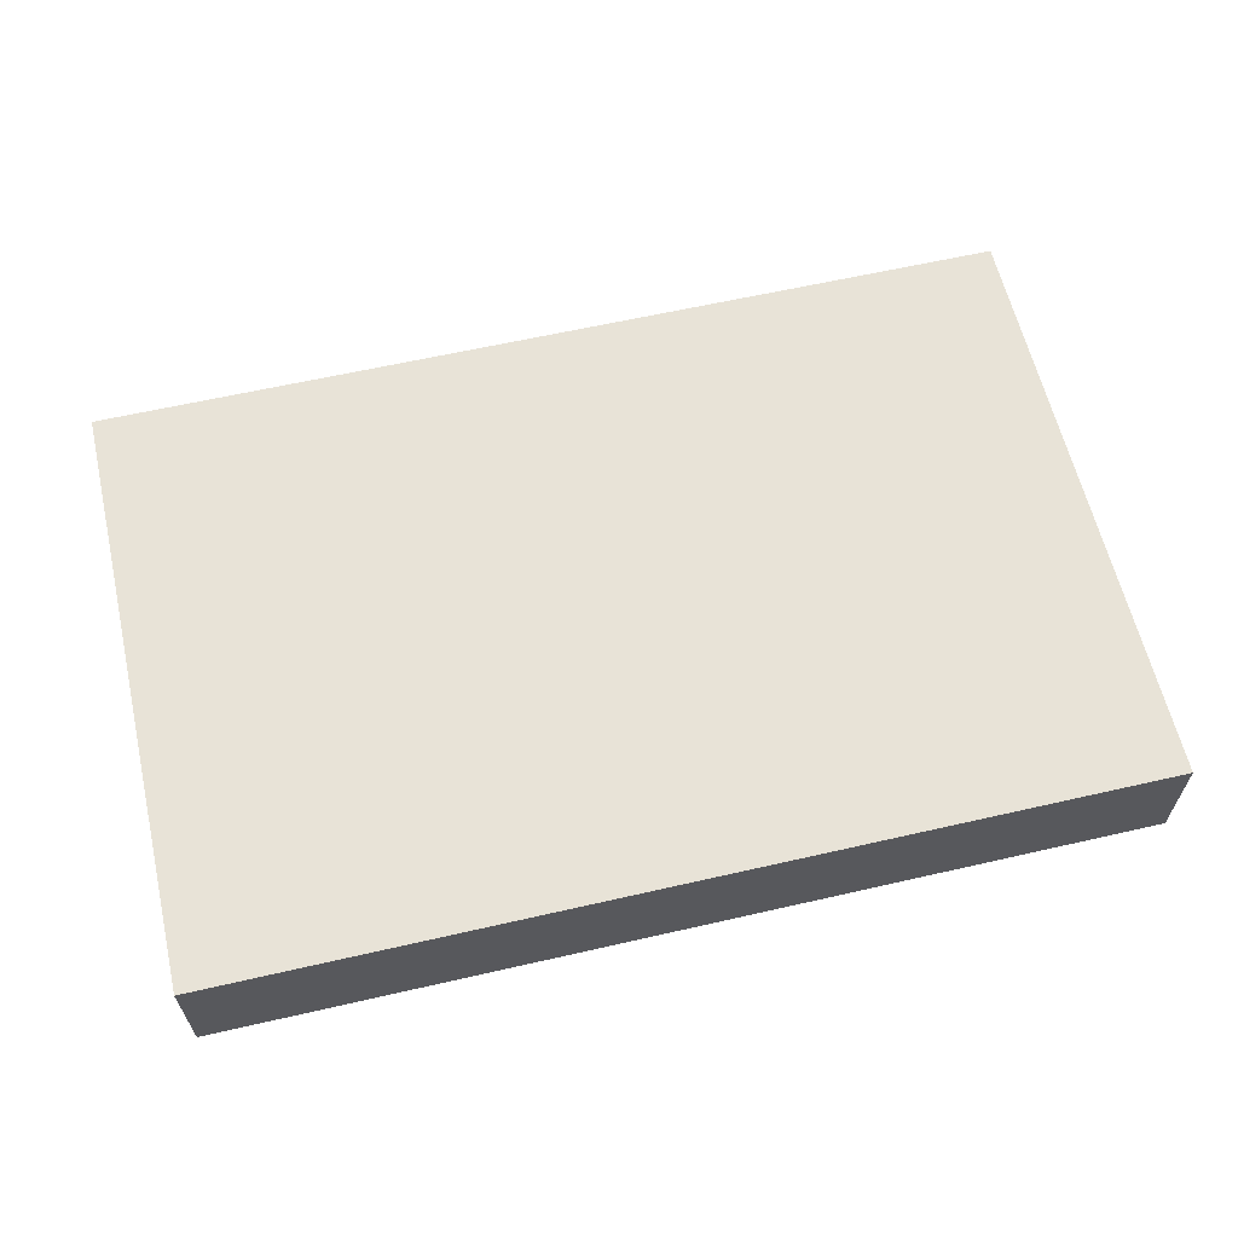
<metadata>
{"format":"obj","ext":"obj","renderer":"f3d","projection":"perspective","resolution":1024,"background":"white","views":[{"elev":61.8,"azim":166.9,"up":"+Z"}]}
</metadata>
<code>
v -0.0962 -0.06271 -0.01211
v -0.0962 -0.06271 0.01211
v -0.0962 0.06271 -0.01211
v -0.0962 0.06271 0.01211
v 0.0962 -0.06271 -0.01211
v 0.0962 -0.06271 0.01211
v 0.0962 0.06271 -0.01211
v 0.0962 0.06271 0.01211
v 0.0962 0.04696 0.003967
v -0.07459 0.02696 0.01211
v -0.003849 -0.006041 0.01211
v -0.0962 -0.04235 0.002765
v -0.075 -0.01823 -0.01211
v -0.08613 -0.009395 -0.01211
v 0.07977 0.02762 -0.01211
v -0.04775 -0.0482 0.01211
v 0.002219 -0.01429 0.01211
v -0.0188 -0.002209 -0.01211
v -0.08673 -0.05334 0.01211
v 0.0962 -0.05109 -0.001744
v -0.07809 -0.0271 -0.01211
v -0.07459 -0.04125 0.01211
v -0.0558 -0.008251 0.01211
v -0.07464 0.007106 0.01211
v -0.07459 0.04125 0.01211
v -0.05802 -0.04125 0.01211
v -0.05751 -0.02747 0.01211
v -0.05802 0.008251 0.01211
v -0.05802 0.02475 0.01211
v -0.05802 0.04125 0.01211
v -0.037 -0.03684 0.01211
v -0.03667 -0.02453 0.01211
v -0.04181 -0.008092 0.01211
v -0.04144 0.008251 0.01211
v -0.04144 0.02475 0.01211
v -0.04164 0.04134 0.01211
v -0.0195 -0.01961 0.01211
v -0.01875 -0.008138 0.01211
v -0.02043 0.008251 0.01211
v -0.02486 0.02475 0.01211
v 0.08455 0.0145 0.01211
v -0.02426 0.04013 0.01211
v -0.01658 -0.05198 0.01211
v 0.01658 -0.05198 0.01211
v 0.03315 -0.05198 0.01211
v -0.008824 0.01368 0.01211
v -0.008288 0.02475 0.01211
v -0.008288 0.04125 0.01211
v 0.05195 0.033 0.01211
v -0.06852 0.01208 -0.01211
v 0.0188 0.033 0.01211
v 0.03537 -0.0165 0.01211
v 0.04973 -0.03079 0.01211
v -0.08278 0.02107 0.01211
v 0.01151 -0.004141 0.01211
v 0.01273 0.008251 0.01211
v -0.0962 0.04948 0.01211
v 0.02976 0.01205 0.01211
v 0.029 0.04229 0.01211
v 0.02657 0.05442 0.01211
v 0.04148 0.02575 0.01211
v 0.04147 0.04035 0.01211
v 0.06246 0.04125 0.01211
v 0.07862 0.04479 0.01211
v -0.04063 -0.05553 0.01211
v 0.08318 -0.06271 -0.01211
v 0.08481 0.03799 -0.01211
v -0.02161 -0.03772 0.01211
v -0.00946 -0.0232 0.01211
v 0.008288 -0.04125 0.01211
v 0.008288 -0.02475 0.01211
v -0.06612 0.06271 0.003574
v -0.01661 0.06271 0.002097
v -0.07073 -0.06271 0.0008214
v 0.02486 -0.02475 0.01211
v 0.0293 -0.008251 0.01211
v 0.04724 -0.01966 0.01211
v 0.04144 -0.003832 0.01211
v 0.04241 0.01014 0.01211
v -0.0962 -0.0162 -0.0003716
v -0.0962 -6.939e-18 0.002111
v -0.0962 0.04977 -0.01211
v 0.0591 -0.03578 0.01211
v 0.0962 0.04978 -0.01211
v 0.06246 -0.02475 0.01211
v 0.05835 -0.006949 0.01211
v 0.05802 0.008058 0.01211
v -0.05361 -0.06271 -0.001943
v 0.05893 0.02537 0.01211
v 0.07741 -0.05626 0.01211
v 0.07446 -0.04293 0.01211
v 0.07459 -0.02475 0.01211
v 0.07459 -0.008251 0.01211
v 0.07522 0.01422 0.01211
v 0.07577 0.02507 0.01211
v 0.06852 0.05198 0.01211
v 0.05349 0.06271 -0.0007464
v 0.01807 0.01826 0.01211
v -0.08854 0.02622 -0.01211
v -0.0962 -0.06271 0
v -0.0962 0.06271 0.002263
v 0.0962 -0.06263 0.002268
v 0.0962 0.06271 0.0007177
v 0.0188 -0.01429 0.01211
v -0.08513 -0.03635 -0.01211
v 0.0851 0.03521 0.01211
v -0.0962 -0.03521 -0.003583
v 0.0616 -0.05419 -0.01211
v -0.03786 -0.05419 -0.01211
v -0.02128 -0.05419 -0.01211
v -0.005759 -0.05509 -0.01211
v 0.01076 -0.05522 -0.01211
v -0.08761 0.04509 -0.01211
v 0.04414 -0.05513 -0.01211
v -0.06993 -0.05444 -0.01211
v -0.05157 0.06271 -0.005649
v -0.05417 -0.05419 -0.01211
v 0.02871 -0.05419 -0.01211
v 0.07844 -0.05419 -0.01211
v -0.03658 0.06271 -0.002076
v 0.00973 0.06271 -0.0008696
v 0.02486 0.06271 -0.00315
v 0.008469 0.06271 -0.0121
v 0.04078 0.06271 -0.001223
v -0.08641 0.01289 -0.01211
v -0.08673 0.06271 0.01211
v 0.0962 0.05447 -0.003802
v -0.07459 0.06271 0.01211
v -0.02486 0.06271 0.01211
v -0.008288 0.06271 0.01211
v 0.009039 0.06271 0.01211
v 0.05802 0.06271 0.01211
v 0.07459 0.06271 0.01211
v -0.0962 0.01975 0.0031
v 0.04973 -0.04951 0.01211
v 0.04973 0.0165 0.01211
v 0.0663 -0.04951 0.01211
v -0.0962 -0.04494 0.01211
v -0.0962 -0.02303 0.01211
v 0.06186 -0.03497 -0.01211
v 0.06187 -0.02092 -0.01211
v -0.0962 -0.008251 0.01211
v 0.06187 0.01208 -0.01211
v 0.06133 0.03138 -0.01211
v -0.0962 0.008251 0.01211
v 0.06187 0.04509 -0.01211
v 0.04352 -0.03666 -0.01211
v -0.0962 0.03625 0.01211
v 0.04529 0.01208 -0.01211
v 0.04538 0.03061 -0.01211
v 0.04529 0.04509 -0.01211
v -0.07805 -0.04663 -0.01211
v -0.07821 0.002798 -0.01211
v -0.07903 0.02033 -0.01211
v -0.07868 0.03653 -0.01211
v -0.07734 0.05268 -0.01211
v -0.06246 -0.04567 -0.01211
v -0.06246 -0.02917 -0.01211
v -0.06246 -0.01267 -0.01211
v -0.06139 0.003908 -0.01211
v -0.06279 0.04023 -0.01211
v -0.06325 0.05296 -0.01211
v -0.04555 -0.04407 -0.01211
v -0.04534 -0.0278 -0.01211
v -0.04588 -0.01267 -0.01211
v -0.04588 0.003832 -0.01211
v -0.05802 0.02033 -0.01211
v -0.04772 0.0176 -0.01211
v -0.0445 0.03841 -0.01211
v -0.02751 -0.04706 -0.01211
v -0.0293 -0.02917 -0.01211
v -0.0293 -0.01267 -0.01211
v -0.02873 0.003309 -0.01211
v -0.0293 0.02033 -0.01211
v -0.01171 -0.04477 -0.01211
v -0.01273 -0.02917 -0.01211
v -0.01262 -0.01362 -0.01211
v -0.01183 0.02101 -0.01211
v 0.003395 -0.04563 -0.01211
v 0.002765 -0.03048 -0.01211
v 0.003849 -0.01267 -0.01211
v 0.00362 0.002535 -0.01211
v -0.008288 0.008251 -0.01211
v 0.02043 -0.04567 -0.01211
v 0.02054 -0.0301 -0.01211
v 0.02215 -0.01396 -0.01211
v 0.02043 0.003832 -0.01211
v 0.03714 -0.04597 -0.01211
v -0.08288 -0.033 0.01211
v -0.08288 0.04951 0.01211
v -0.0663 -0.033 0.01211
v 0.03765 -0.01229 -0.01211
v -0.06632 0.03361 0.01211
v -0.06659 0.05083 0.01211
v -0.04973 -0.0165 0.01211
v -0.04973 -6.939e-18 0.01211
v -0.04973 0.0165 0.01211
v -0.04973 0.033 0.01211
v 0.05358 -0.04567 -0.01211
v -0.04973 0.04951 0.01211
v -0.03315 0.0165 0.01211
v -0.03315 0.033 0.01211
v 0.05358 -0.02917 -0.01211
v 0.04181 -0.02603 -0.01211
v -0.03315 0.04951 0.01211
v -0.01179 0.001122 0.01211
v -0.0165 0.03291 0.01211
v -0.01658 0.04951 0.01211
v -0.0002545 0.03298 0.01211
v -0.0003287 0.05096 0.01211
v 0.01722 0.04951 0.01211
v -0.02999 -0.04939 0.01211
v 0.06743 -0.04296 -0.01211
v 0.01658 -0.033 0.01211
v -0.07211 -0.03543 -0.01211
v 0.06922 -0.02838 -0.01211
v -0.05417 -0.03742 -0.01211
v -0.05417 -0.02092 -0.01211
v -0.05417 -0.004419 -0.01211
v -0.05381 0.00992 -0.01211
v -0.05417 0.04509 -0.01211
v -0.03759 -0.03742 -0.01211
v 0.08642 -0.04337 -0.01211
v -0.03759 -0.02092 -0.01211
v -0.03759 -0.004419 -0.01211
v -0.03759 0.01208 -0.01211
v -0.03922 0.02895 -0.01211
v -0.0962 -0.04184 -0.01211
v -0.03697 0.04452 -0.01211
v -0.0962 -0.02976 -0.01211
v -0.02101 -0.03742 -0.01211
v -0.02185 0.01437 -0.01211
v -0.02179 0.02909 -0.01211
v -0.02127 0.04576 -0.01211
v -0.004439 -0.02092 -0.01211
v -0.005918 -0.003036 -0.01211
v 0.01138 -0.03457 -0.01211
v 0.01214 -0.02092 -0.01211
v 0.01214 -0.004419 -0.01211
v 0.01214 0.01208 -0.01211
v -0.004439 0.04509 -0.01211
v 0.01214 0.04509 -0.01211
v 0.02463 0.003709 0.01211
v 0.02871 -0.004419 -0.01211
v 0.02871 0.01208 -0.01211
v 0.02871 0.02858 -0.01211
v 0.02952 0.04683 -0.01211
v -0.04144 0.05334 -0.01211
v -0.02992 0.0518 -0.01211
v -0.01273 0.03684 -0.01211
v -0.0118 0.05192 -0.01211
v 0.003849 0.02475 -0.01211
v 0.003849 0.03684 -0.01211
v 0.004659 0.05183 -0.01211
v 0.02058 0.02088 -0.01211
v 0.02043 0.03684 -0.01211
v 0.02074 0.05128 -0.01211
v 0.037 0.003832 -0.01211
v 0.036 0.02019 -0.01211
v 0.037 0.03684 -0.01211
v 0.03783 0.05151 -0.01211
v 0.05358 -0.008251 -0.01211
v 0.05345 0.003143 -0.01211
v 0.08277 -0.0334 0.01211
v 0.05302 0.01886 -0.01211
v 0.07726 -0.03392 -0.01211
v 0.07844 -0.02092 -0.01211
v 0.07844 -0.004419 -0.01211
v 0.05358 0.03684 -0.01211
v 0.07952 0.01219 -0.01211
v 0.07965 0.04629 -0.01211
v 0.05358 0.05334 -0.01211
v 0.07015 -0.01267 -0.01211
v 0.07015 0.003832 -0.01211
v 0.06968 0.01973 -0.01211
v 0.07146 0.03594 -0.01211
v 0.0707 0.0517 -0.01211
v 0.08646 -0.02996 -0.01211
v 0.08673 -0.01267 -0.01211
v 0.08687 0.004094 -0.01211
v 0.08625 0.02096 -0.01211
v 0.08745 0.05376 -0.01211
v -0.07459 0.06271 -0.01211
v -0.06246 0.06271 -0.01211
v -0.02984 -0.06271 0.00315
v 0.02034 -0.06271 0.0009275
v 0.03697 -0.06271 0.0007456
v -0.0962 0.02769 -0.004021
v 0.05304 -0.06271 0.00315
v 0.0681 -0.06271 0.002101
v -0.07903 -0.06271 -0.01211
v -0.06246 -0.06271 -0.01211
v -0.04642 -0.06271 -0.01211
v -0.02984 -0.06271 -0.01211
v -0.01327 -0.06271 -0.01211
v 0.003311 -0.06271 -0.01211
v 0.02043 -0.06271 -0.01211
v 0.037 -0.06271 -0.01211
v 0.05304 -0.06271 -0.01211
v 0.07015 -0.06271 -0.01211
v 0.0962 -0.03644 -0.007338
v 0.0962 -0.02199 -0.003476
v 0.0962 -0.003244 -0.0031
v 0.0962 0.01326 -0.0031
v 0.0962 0.02976 -0.0031
v 0.0962 -0.0427 -0.01211
v 0.0962 -0.02763 -0.01211
v 0.0962 -0.01267 -0.01211
v 0.06133 -0.06271 -0.004479
v -0.04033 -0.06271 -0.003327
v 0.0962 0.003832 -0.01211
v -0.02149 -0.06271 -0.003663
v -0.004349 -0.06271 -0.001416
v 0.0962 0.02076 -0.01211
v 0.0003383 0.06271 0.002049
v 0.0962 0.03684 -0.01211
v 0.07781 -0.06271 -0.003112
v 0.0962 0.04303 0.01211
v 0.0962 -0.02033 0.01211
v 0.0962 -0.008251 0.01211
v 0.0962 0.008251 0.01211
v 0.0962 0.02294 0.01211
v -0.004245 -0.05027 0.01211
v 0.0854 0.06271 0.01211
v 0.0854 -0.008251 0.01211
v -0.05222 -0.06271 0.01211
v 0.03093 -0.02696 -0.01211
v 0.0962 -0.05198 0.01211
v -0.0962 -0.01954 -0.01211
v -0.0962 -0.006407 -0.01211
v -0.0962 0.01975 -0.01211
v -0.0962 0.007576 -0.01211
v -0.0962 0.03684 -0.01211
v -0.02943 -0.007784 0.01211
v 0.07391 0.003199 0.01211
v 0.002558 0.01431 -0.01211
v 0.04974 -0.01808 -0.01211
v -0.0962 -0.05228 -0.01211
v -0.04396 0.06271 -0.01211
v -0.02678 0.06271 -0.01211
v -0.01273 0.06271 -0.01211
v -0.003311 0.06271 -0.01211
v 0.02043 0.06271 -0.01211
v 0.03662 0.06271 -0.01211
v 0.05358 0.06271 -0.01211
v 0.08579 -0.06271 0.002308
v -0.07268 -0.06271 0.01211
v -0.06191 -0.06271 0.01211
v -0.04195 -0.06271 0.01211
v -0.02486 -0.06271 0.01211
v -0.005669 -0.06271 0.01211
v 0.008288 -0.06271 0.01211
v 0.02486 -0.06271 0.01211
v 0.04144 -0.06271 0.01211
v 0.05927 -0.06271 0.01211
v 0.07154 -0.06271 0.01211
v 0.08086 -0.06271 0.01211
v 0.06187 -0.002209 -0.01211
v -0.08288 0.03521 0.01211
v 0.07096 0.03322 0.01211
v 0.05012 0.0004633 0.01211
v 0.06852 -0.033 0.01211
v 0.06918 -0.01709 0.01211
v -0.06409 -6.939e-18 0.01211
v 0.002986 0.01466 0.01211
v -0.05274 0.02918 -0.01211
v 0.03116 0.03323 0.01211
v -0.0962 0.0391 -0.00303
v 0.0962 0.03548 0.004311
v -0.02627 0.06271 -0.0001907
v -0.08025 -0.06271 0.002694
v 0.07228 0.06271 0.002532
v 0.0962 0.05287 0.01211
v 0.0962 -0.05293 -0.01211
v -0.01527 -0.06271 0.01211
v 0.0962 -0.01366 0.003537
v 0.0962 0.002503 0.004504
v 0.09146 -0.004419 -0.01211
v 0.0799 0.05523 0.01211
v -0.07237 -0.0165 0.01211
v 0.05288 0.0541 0.01211
v -0.04991 0.06271 0.01211
v 0.03305 -0.04176 0.01211
v 0.03315 0.06271 0.01211
v 0.07844 0.06271 -0.01211
v -0.008288 -0.033 0.01211
v -0.0962 -0.033 0.01211
v -0.0962 0.0176 0.01211
v 0.0962 -0.033 0.01211
v -0.0668 0.02794 -0.01211
f 1 291 100
f 1 100 338
f 1 338 291
f 2 19 138
f 2 347 19
f 2 138 100
f 2 100 347
f 3 82 101
f 3 113 82
f 3 101 283
f 3 156 113
f 3 283 156
f 4 82 57
f 4 57 126
f 4 101 82
f 4 126 101
f 5 20 102
f 5 374 20
f 5 346 66
f 5 66 374
f 5 102 346
f 6 102 20
f 6 20 328
f 6 346 102
f 6 328 357
f 6 357 346
f 7 127 84
f 7 84 282
f 7 103 127
f 7 385 103
f 7 282 385
f 8 373 103
f 8 103 385
f 8 324 379
f 8 385 324
f 8 379 373
f 9 84 127
f 9 305 84
f 9 127 373
f 9 369 305
f 9 318 369
f 9 373 318
f 10 193 25
f 10 25 359
f 10 54 29
f 10 29 193
f 10 359 54
f 11 17 55
f 11 69 17
f 11 38 69
f 11 206 38
f 11 55 46
f 11 46 206
f 12 100 138
f 12 338 100
f 12 107 228
f 12 387 107
f 12 138 387
f 12 228 338
f 13 21 14
f 13 14 153
f 13 158 21
f 13 153 160
f 13 159 158
f 13 160 159
f 14 21 230
f 14 125 153
f 14 332 125
f 14 230 329
f 14 329 330
f 14 330 332
f 15 276 67
f 15 67 281
f 15 275 276
f 15 281 275
f 16 195 26
f 16 26 326
f 16 65 31
f 16 31 195
f 16 326 65
f 17 104 55
f 17 69 71
f 17 71 104
f 18 172 173
f 18 177 172
f 18 173 232
f 18 236 177
f 18 232 183
f 18 183 236
f 19 22 138
f 19 347 22
f 20 306 301
f 20 301 389
f 20 374 306
f 20 389 328
f 21 215 105
f 21 105 230
f 21 158 215
f 22 26 191
f 22 347 26
f 22 189 138
f 22 380 189
f 22 191 380
f 23 195 33
f 23 33 196
f 23 380 195
f 23 196 364
f 23 364 380
f 24 28 54
f 24 364 28
f 24 54 145
f 24 145 380
f 24 380 364
f 25 193 30
f 25 30 194
f 25 128 190
f 25 194 128
f 25 190 359
f 26 27 191
f 26 195 27
f 26 348 326
f 26 347 348
f 27 380 191
f 27 195 380
f 28 29 54
f 28 197 29
f 28 196 197
f 28 364 196
f 29 30 193
f 29 198 30
f 29 197 35
f 29 35 198
f 30 198 36
f 30 36 200
f 30 382 194
f 30 200 382
f 31 37 32
f 31 32 195
f 31 68 37
f 31 65 212
f 31 212 68
f 32 33 195
f 32 334 33
f 32 37 334
f 33 34 196
f 33 334 34
f 34 35 197
f 34 201 35
f 34 197 196
f 34 334 201
f 35 36 198
f 35 202 36
f 35 201 40
f 35 40 202
f 36 382 200
f 36 202 205
f 36 205 382
f 37 69 38
f 37 38 334
f 37 68 386
f 37 386 69
f 38 206 334
f 39 46 40
f 39 40 201
f 39 206 46
f 39 201 334
f 39 334 206
f 40 42 202
f 40 207 42
f 40 46 47
f 40 47 207
f 41 95 94
f 41 94 335
f 41 322 95
f 41 321 322
f 41 325 321
f 41 335 325
f 42 207 48
f 42 48 208
f 42 205 202
f 42 208 205
f 43 68 212
f 43 386 68
f 43 212 350
f 43 351 323
f 43 323 386
f 43 350 375
f 43 375 351
f 44 353 45
f 44 45 383
f 44 70 323
f 44 383 70
f 44 323 352
f 44 352 353
f 45 354 135
f 45 135 383
f 45 353 354
f 46 365 47
f 46 55 56
f 46 56 365
f 47 48 207
f 47 209 48
f 47 365 209
f 48 210 208
f 48 209 210
f 49 62 61
f 49 61 136
f 49 384 62
f 49 89 63
f 49 63 381
f 49 136 89
f 49 381 384
f 50 153 154
f 50 160 153
f 50 154 390
f 50 220 160
f 50 167 220
f 50 390 167
f 51 59 211
f 51 367 59
f 51 209 98
f 51 98 367
f 51 211 209
f 52 53 77
f 52 383 53
f 52 104 75
f 52 75 383
f 52 78 76
f 52 76 104
f 52 77 78
f 53 85 77
f 53 83 85
f 53 135 83
f 53 383 135
f 54 388 145
f 54 359 148
f 54 148 388
f 55 243 56
f 55 104 76
f 55 76 243
f 56 243 98
f 56 98 365
f 57 82 368
f 57 190 126
f 57 148 190
f 57 368 148
f 58 78 79
f 58 243 78
f 58 79 367
f 58 98 243
f 58 367 98
f 59 60 211
f 59 384 60
f 59 367 62
f 59 62 384
f 60 131 211
f 60 384 131
f 61 62 367
f 61 79 136
f 61 367 79
f 63 64 96
f 63 360 64
f 63 89 360
f 63 96 381
f 64 379 96
f 64 106 318
f 64 360 106
f 64 318 379
f 65 350 212
f 65 326 349
f 65 349 350
f 66 119 223
f 66 300 119
f 66 223 374
f 66 317 300
f 66 346 317
f 67 282 84
f 67 84 316
f 67 276 271
f 67 271 282
f 67 316 281
f 69 386 71
f 70 214 71
f 70 71 386
f 70 383 214
f 70 386 323
f 71 75 104
f 71 214 75
f 72 101 128
f 72 283 101
f 72 116 284
f 72 382 116
f 72 128 382
f 72 284 283
f 73 129 130
f 73 370 129
f 73 130 315
f 73 315 342
f 73 341 340
f 73 340 370
f 73 342 341
f 74 292 88
f 74 88 326
f 74 291 292
f 74 371 291
f 74 326 348
f 74 348 347
f 74 347 371
f 75 214 383
f 76 78 243
f 77 86 78
f 77 85 86
f 78 361 79
f 78 86 361
f 79 87 136
f 79 361 87
f 80 142 81
f 80 81 330
f 80 139 142
f 80 230 139
f 80 329 230
f 80 330 329
f 81 145 134
f 81 134 332
f 81 142 145
f 81 332 330
f 82 113 333
f 82 333 368
f 83 362 85
f 83 135 137
f 83 137 362
f 84 305 316
f 85 363 86
f 85 362 92
f 85 92 363
f 86 335 87
f 86 87 361
f 86 93 335
f 86 363 93
f 87 94 89
f 87 89 136
f 87 335 94
f 88 292 293
f 88 293 310
f 88 310 326
f 89 94 95
f 89 95 360
f 90 91 137
f 90 264 91
f 90 137 356
f 90 389 264
f 90 357 328
f 90 328 389
f 90 356 357
f 91 362 137
f 91 264 362
f 92 325 93
f 92 93 363
f 92 264 319
f 92 362 264
f 92 319 325
f 93 325 335
f 95 322 106
f 95 106 360
f 96 133 132
f 96 132 381
f 96 379 133
f 97 345 124
f 97 124 384
f 97 132 372
f 97 384 132
f 97 385 345
f 97 372 385
f 98 209 365
f 99 154 125
f 99 125 331
f 99 155 154
f 99 333 155
f 99 331 333
f 100 291 371
f 100 371 347
f 101 126 128
f 103 373 127
f 105 215 152
f 105 152 338
f 105 228 230
f 105 338 228
f 106 322 318
f 107 139 230
f 107 387 139
f 107 230 228
f 108 213 119
f 108 119 300
f 108 199 213
f 108 299 199
f 108 300 299
f 109 117 163
f 109 293 117
f 109 163 222
f 109 222 170
f 109 170 294
f 109 294 293
f 110 170 175
f 110 294 170
f 110 175 295
f 110 295 294
f 111 175 179
f 111 295 175
f 111 179 296
f 111 296 295
f 112 179 184
f 112 296 179
f 112 184 297
f 112 297 296
f 113 156 155
f 113 155 333
f 114 188 199
f 114 298 188
f 114 199 299
f 114 299 298
f 115 157 117
f 115 117 292
f 115 152 157
f 115 291 152
f 115 292 291
f 116 339 284
f 116 382 339
f 117 157 217
f 117 217 163
f 117 293 292
f 118 184 188
f 118 297 184
f 118 188 298
f 118 298 297
f 119 213 266
f 119 266 223
f 120 340 339
f 120 339 382
f 120 370 340
f 120 382 370
f 121 122 343
f 121 384 122
f 121 123 342
f 121 343 123
f 121 315 131
f 121 131 384
f 121 342 315
f 122 124 344
f 122 384 124
f 122 344 343
f 123 242 254
f 123 257 242
f 123 254 342
f 123 343 257
f 124 345 344
f 125 154 153
f 125 332 331
f 126 190 128
f 128 194 382
f 129 208 130
f 129 205 208
f 129 382 205
f 129 370 382
f 130 210 131
f 130 131 315
f 130 208 210
f 131 210 209
f 131 209 211
f 132 133 372
f 132 384 381
f 133 324 372
f 133 379 324
f 134 145 388
f 134 148 288
f 134 388 148
f 134 288 331
f 134 331 332
f 135 355 137
f 135 354 355
f 137 355 356
f 138 189 387
f 139 380 142
f 139 189 380
f 139 387 189
f 140 203 141
f 140 141 216
f 140 199 203
f 140 213 199
f 140 216 213
f 141 203 337
f 141 273 216
f 141 262 273
f 141 337 262
f 142 380 145
f 143 265 144
f 143 144 275
f 143 263 265
f 143 358 263
f 143 275 274
f 143 274 358
f 144 269 146
f 144 146 276
f 144 265 269
f 144 276 275
f 146 269 272
f 146 272 277
f 146 277 276
f 147 199 188
f 147 188 327
f 147 203 199
f 147 204 203
f 147 327 204
f 148 359 190
f 148 368 288
f 149 259 150
f 149 150 265
f 149 258 259
f 149 263 258
f 149 265 263
f 150 260 151
f 150 151 269
f 150 259 260
f 150 269 265
f 151 260 261
f 151 261 344
f 151 272 269
f 151 344 272
f 152 215 157
f 152 291 338
f 154 155 390
f 155 156 161
f 155 161 390
f 156 162 161
f 156 283 162
f 157 215 158
f 157 158 217
f 158 159 218
f 158 218 217
f 159 160 219
f 159 219 218
f 160 220 219
f 161 162 221
f 161 221 169
f 161 169 366
f 161 366 390
f 162 284 221
f 162 283 284
f 163 217 164
f 163 164 222
f 164 218 165
f 164 165 224
f 164 217 218
f 164 224 222
f 165 219 166
f 165 166 225
f 165 218 219
f 165 225 224
f 166 220 168
f 166 168 226
f 166 219 220
f 166 226 225
f 167 168 220
f 167 366 168
f 167 390 366
f 168 227 226
f 168 366 227
f 169 221 248
f 169 229 227
f 169 227 366
f 169 248 229
f 170 222 171
f 170 171 231
f 170 231 175
f 171 172 177
f 171 224 172
f 171 177 176
f 171 176 231
f 171 222 224
f 172 225 173
f 172 224 225
f 173 226 174
f 173 174 232
f 173 225 226
f 174 226 227
f 174 227 229
f 174 229 233
f 174 233 232
f 175 176 180
f 175 231 176
f 175 180 179
f 176 177 235
f 176 235 180
f 177 236 235
f 178 183 232
f 178 336 183
f 178 232 233
f 178 233 250
f 178 250 252
f 178 252 336
f 179 180 237
f 179 237 184
f 180 235 181
f 180 181 238
f 180 238 237
f 181 236 182
f 181 182 239
f 181 235 236
f 181 239 238
f 182 236 183
f 182 183 336
f 182 240 239
f 182 336 240
f 184 237 185
f 184 185 327
f 184 327 188
f 185 238 186
f 185 186 327
f 185 237 238
f 186 239 187
f 186 187 244
f 186 244 192
f 186 192 327
f 186 238 239
f 187 239 240
f 187 240 255
f 187 258 244
f 187 255 245
f 187 245 258
f 192 204 327
f 192 337 204
f 192 244 258
f 192 258 262
f 192 262 337
f 203 204 337
f 213 216 266
f 216 267 266
f 216 273 267
f 221 284 248
f 223 266 278
f 223 278 307
f 223 307 306
f 223 306 374
f 229 234 233
f 229 249 234
f 229 248 249
f 233 234 250
f 234 249 251
f 234 251 250
f 240 252 255
f 240 336 252
f 241 250 251
f 241 253 250
f 241 251 342
f 241 254 253
f 241 342 254
f 242 253 254
f 242 256 253
f 242 257 256
f 245 255 259
f 245 259 258
f 246 255 256
f 246 259 255
f 246 256 260
f 246 260 259
f 247 256 257
f 247 260 256
f 247 257 344
f 247 261 260
f 247 344 261
f 248 340 249
f 248 284 339
f 248 339 340
f 249 340 251
f 250 253 252
f 251 340 341
f 251 341 342
f 252 253 256
f 252 256 255
f 257 343 344
f 258 263 262
f 262 263 358
f 262 358 273
f 264 389 319
f 266 267 278
f 267 273 268
f 267 268 279
f 267 307 278
f 267 279 307
f 268 274 270
f 268 270 280
f 268 273 274
f 268 378 279
f 268 280 378
f 270 274 275
f 270 275 281
f 270 281 280
f 271 276 277
f 271 277 385
f 271 385 282
f 272 385 277
f 272 344 345
f 272 345 385
f 273 358 274
f 279 308 307
f 279 378 308
f 280 281 314
f 280 314 311
f 280 311 378
f 281 316 314
f 285 310 294
f 285 294 312
f 285 326 310
f 285 312 375
f 285 349 326
f 285 350 349
f 285 375 350
f 286 297 287
f 286 287 353
f 286 296 297
f 286 313 296
f 286 352 313
f 286 353 352
f 287 298 289
f 287 289 354
f 287 297 298
f 287 354 353
f 288 333 331
f 288 368 333
f 289 309 290
f 289 290 355
f 289 298 299
f 289 299 309
f 289 355 354
f 290 309 300
f 290 300 317
f 290 317 356
f 290 356 355
f 293 294 310
f 294 295 312
f 295 296 313
f 295 375 312
f 295 313 375
f 299 300 309
f 301 307 302
f 301 302 319
f 301 306 307
f 301 319 389
f 302 308 303
f 302 303 376
f 302 307 308
f 302 376 319
f 303 311 304
f 303 304 377
f 303 308 311
f 303 320 376
f 303 377 320
f 304 314 305
f 304 305 322
f 304 311 314
f 304 322 321
f 304 321 377
f 305 314 316
f 305 369 322
f 308 378 311
f 313 352 351
f 313 351 375
f 317 346 356
f 318 322 369
f 318 373 379
f 319 320 325
f 319 376 320
f 320 321 325
f 320 377 321
f 323 351 352
f 324 385 372
f 346 357 356

</code>
